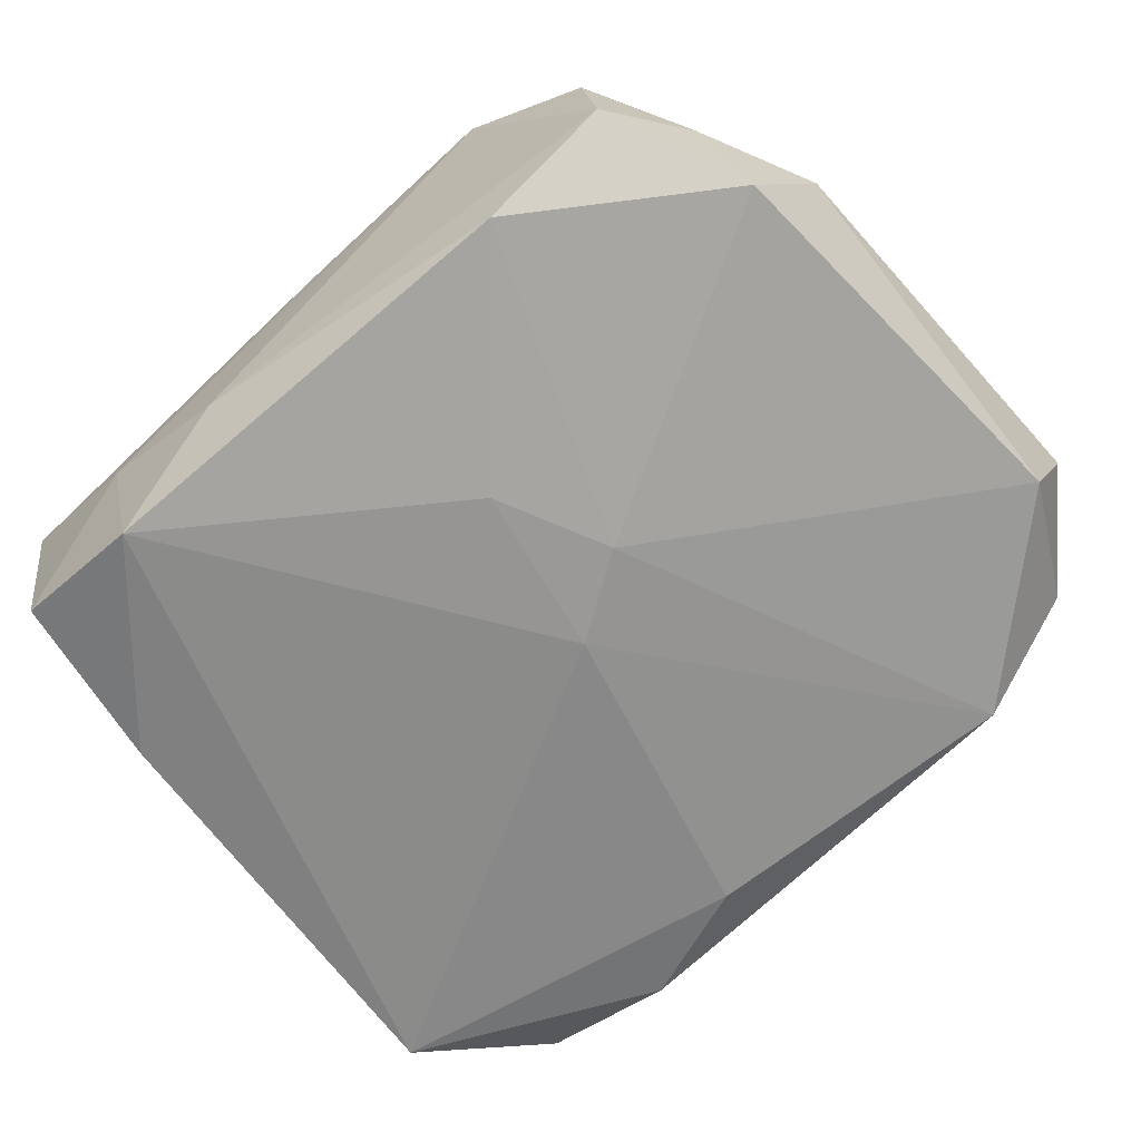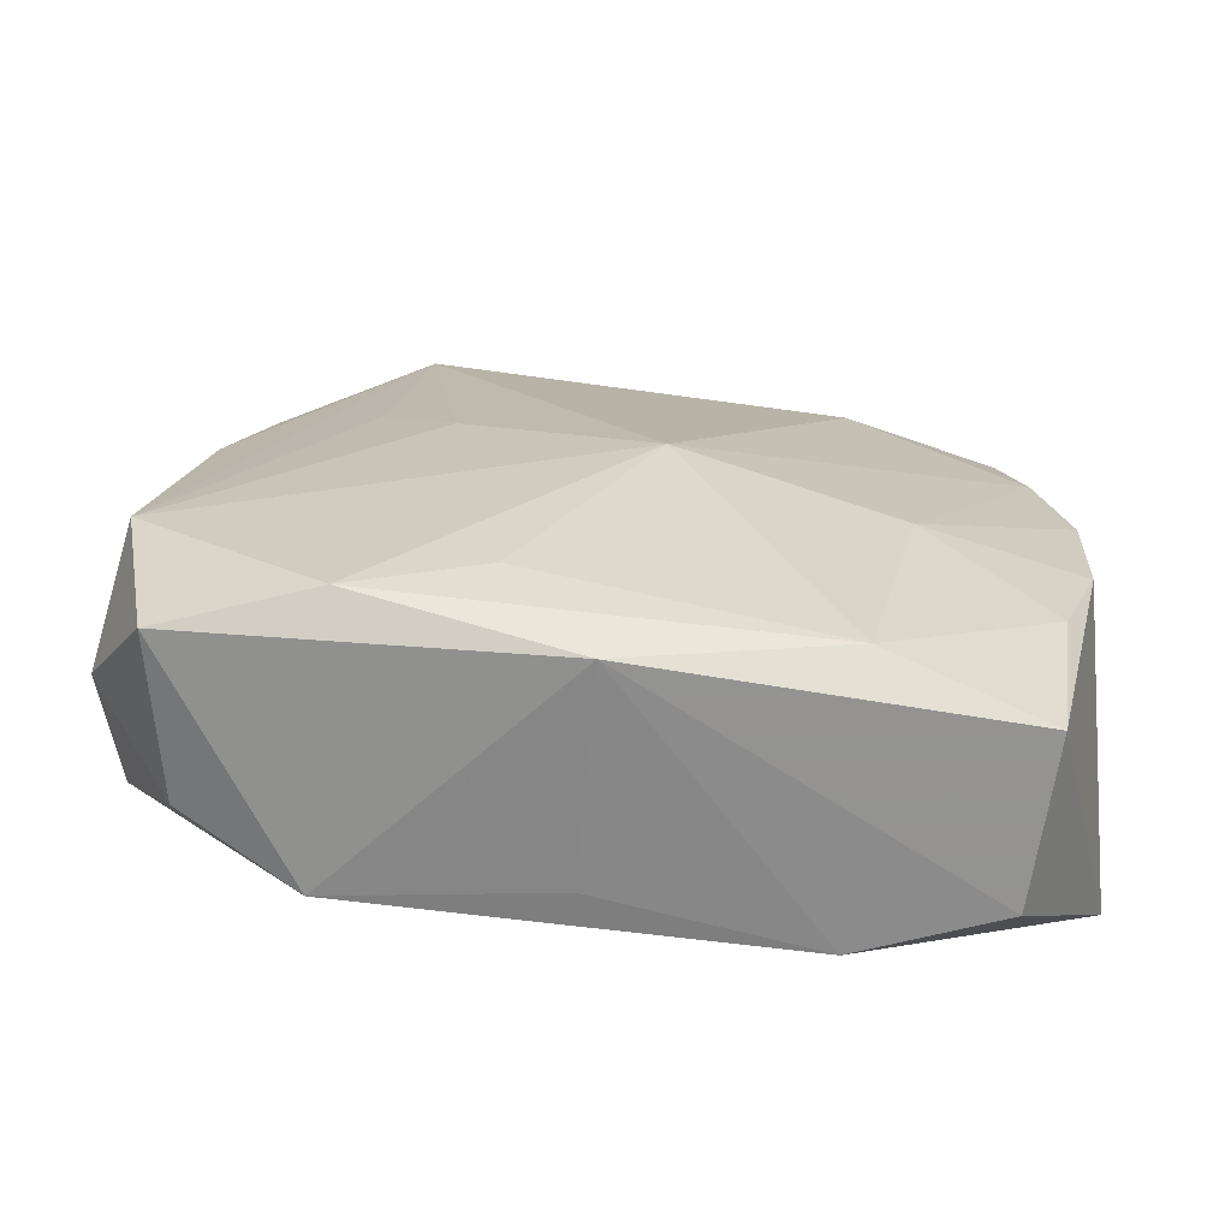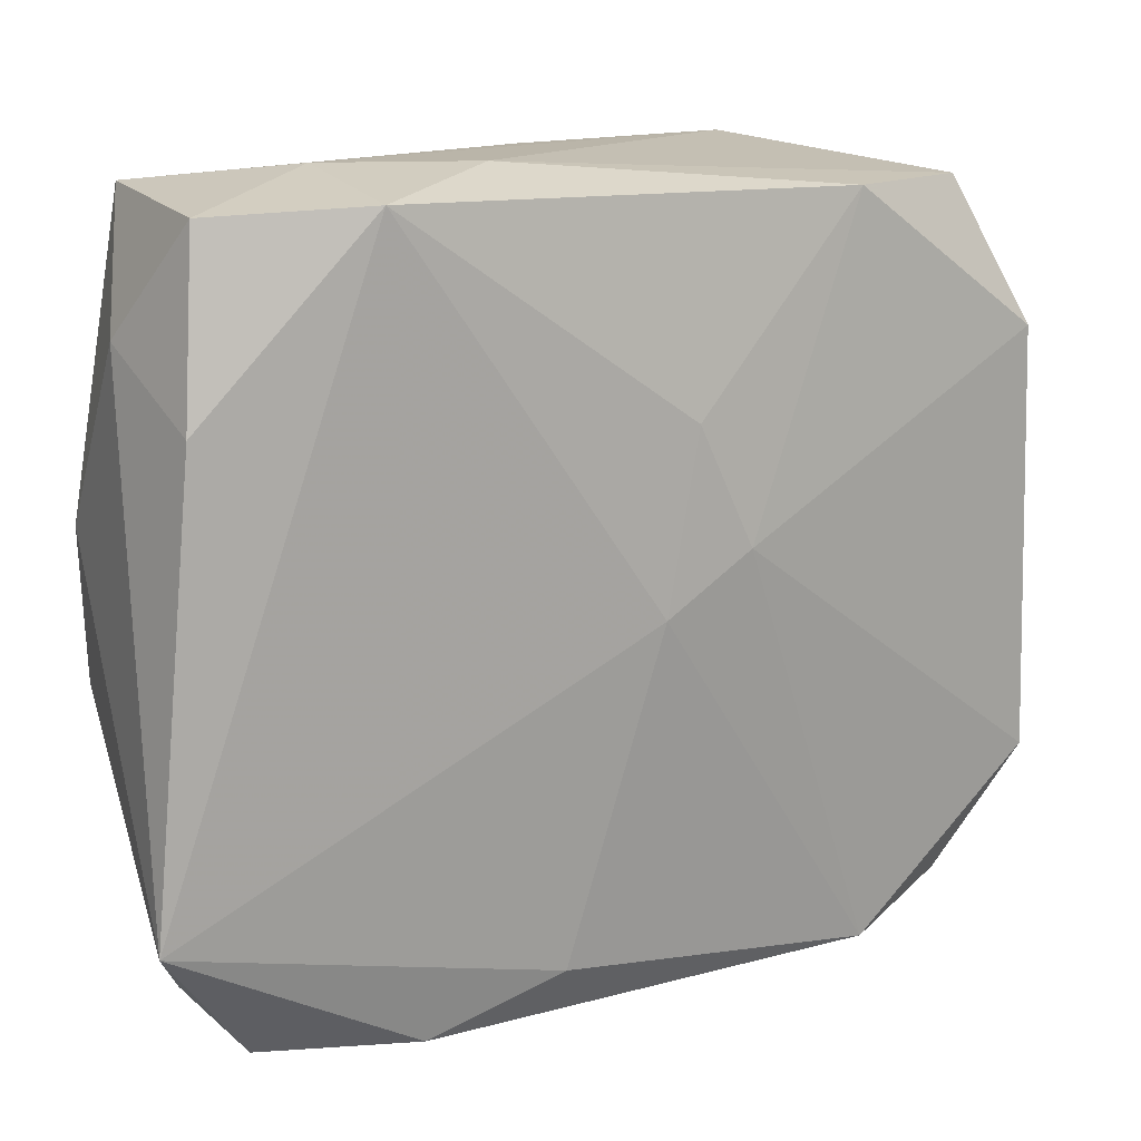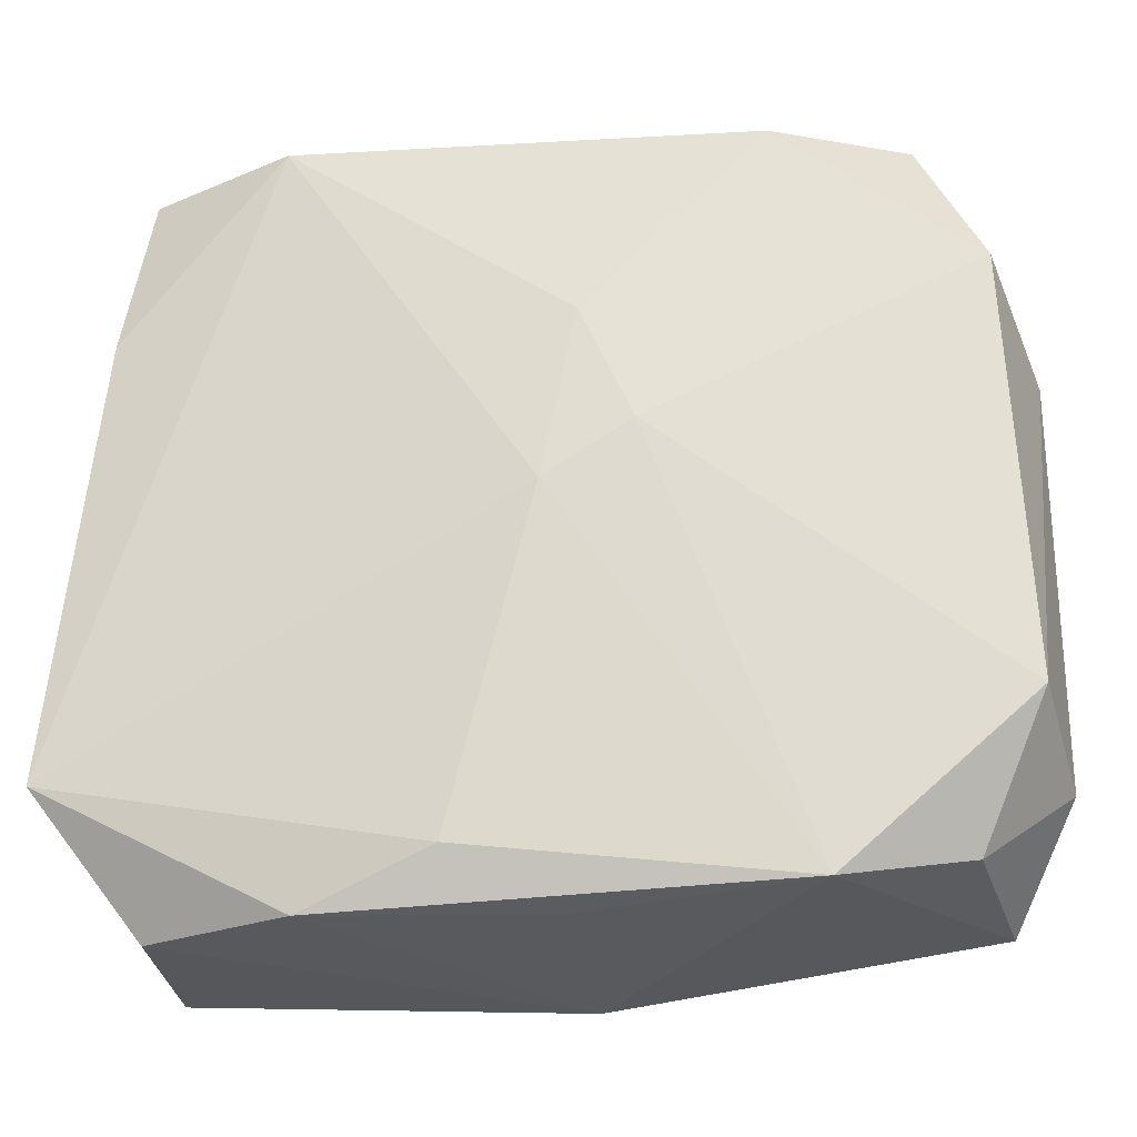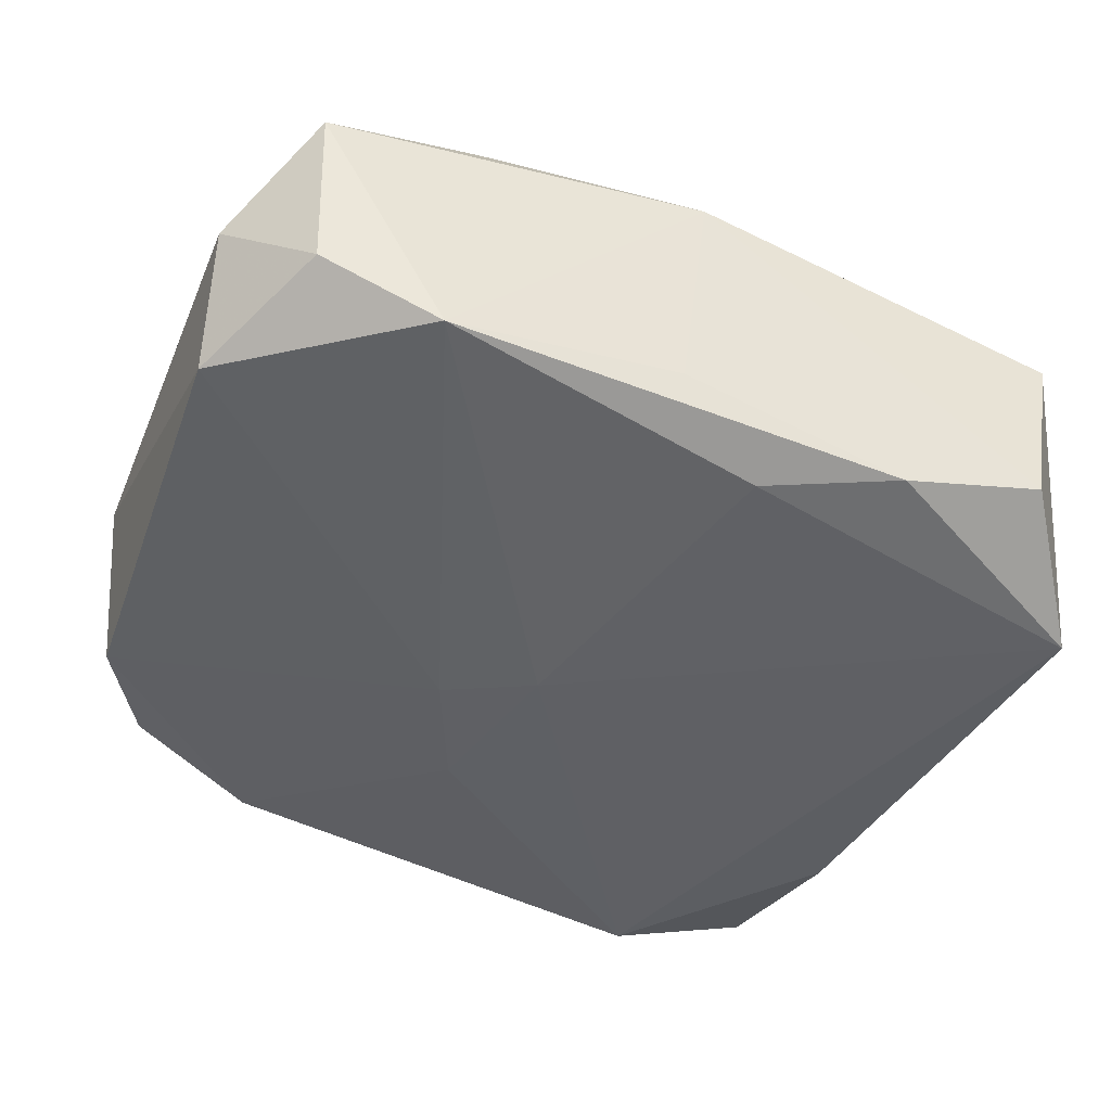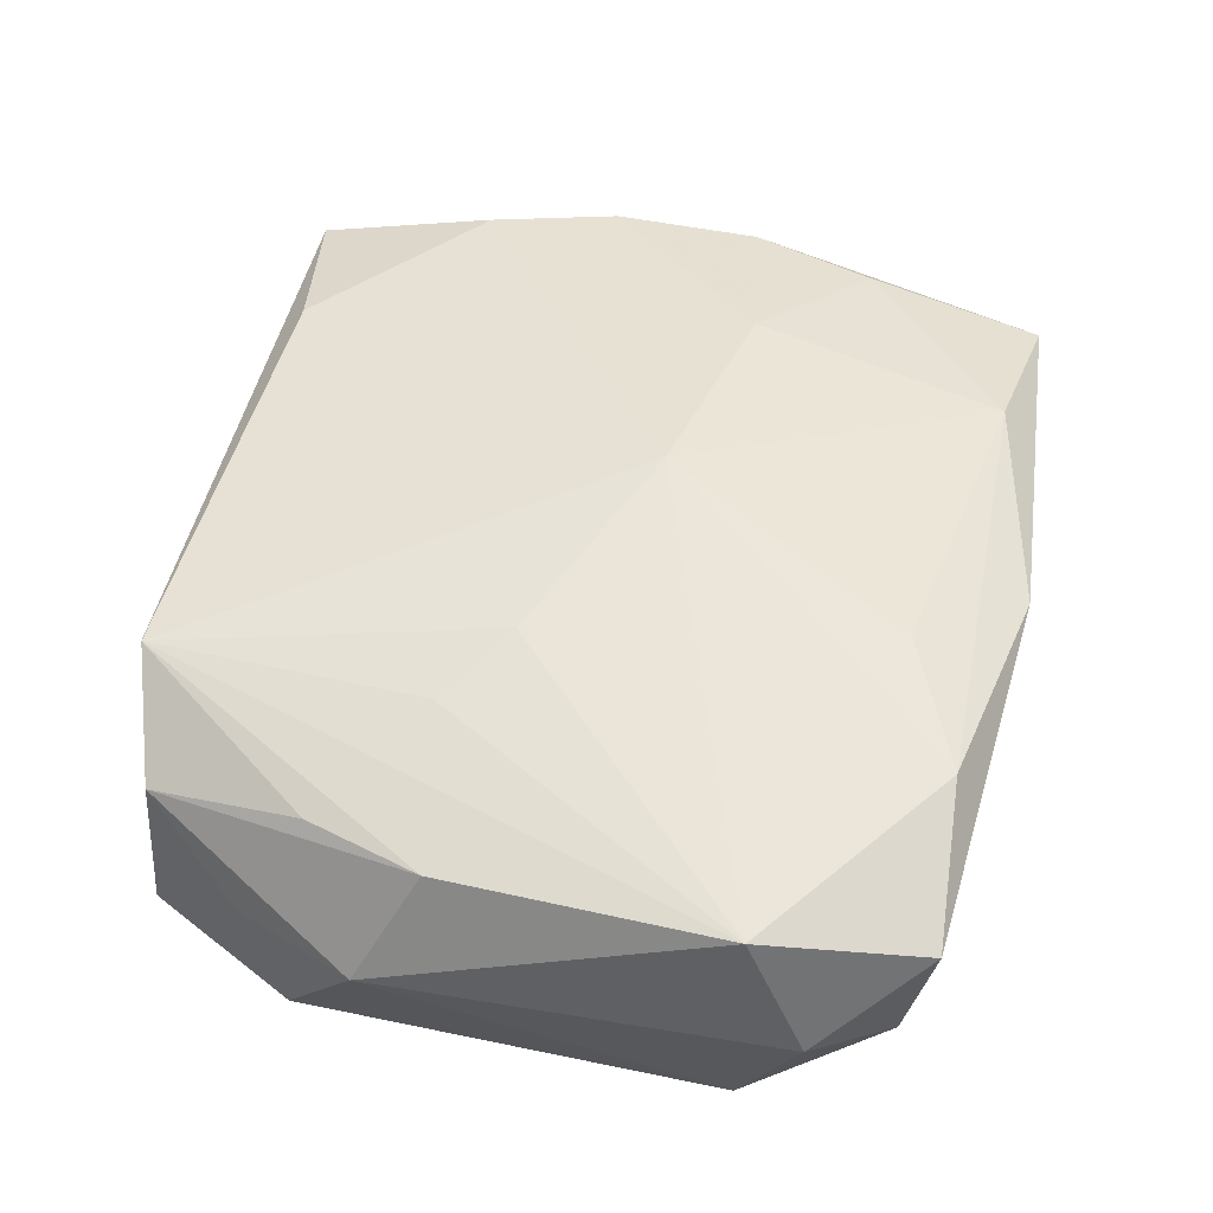
<metadata>
{"format":"obj","ext":"obj","renderer":"f3d","projection":"perspective","resolution":1024,"background":"white","views":[{"elev":-63.7,"azim":-138.7,"up":"+Z"},{"elev":20.9,"azim":1.7,"up":"+Z"},{"elev":15.8,"azim":159.0,"up":"+Y"},{"elev":-25.1,"azim":-166.2,"up":"+Y"},{"elev":-43.8,"azim":-22.1,"up":"+Z"},{"elev":55.8,"azim":-79.7,"up":"+Z"}]}
</metadata>
<code>
v -0.02332 0.01219 -0.004909
v -0.008891 0.002976 0.01012
v -0.01263 -0.01882 0.009147
v -0.003346 0.009492 -0.009138
v 0.01201 0.02059 -0.009598
v -0.001761 -0.02019 -0.005244
v 0.003282 -0.01746 -0.008775
v 0.02384 0.003841 0.004277
v 0.0005021 0.02124 0.005384
v -0.02198 0.01451 0.001716
v -0.006192 0.003146 -0.009045
v -0.02061 -0.01804 -0.002086
v 0.01332 0.02161 -0.001754
v 0.01999 -0.02079 0.003356
v 0.0235 -0.004283 0.00446
v 0.02222 0.0109 0.004316
v 0.023 0.01406 -0.002496
v 0.01141 -0.0192 0.006758
v 0.01859 -0.02044 -0.00599
v 0.02015 0.0201 -0.007131
v -0.02178 0.004898 0.007996
v -0.00068 -0.02155 0.00681
v -0.02487 0.008072 0.002129
v -0.02487 -0.01369 0.002611
v 0.02348 -0.01331 -0.009598
v 0.02145 0.02069 0.002363
v 0.01433 -0.005374 0.007668
v -0.0132 0.006128 0.009496
v -0.01832 0.01948 0.005558
v -0.01429 -0.01952 -0.005965
v 0.01042 -0.02025 -0.008256
v -0.02323 -0.01036 0.009352
v -0.01274 0.01999 -0.006737
v -0.01963 0.01111 0.007603
v -0.001542 0.00014 -0.009598
v -0.01179 0.02114 0.008382
v 0.002145 -0.002472 0.01077
v -0.02123 -0.01921 0.007115
v 0.01244 0.0194 0.005768
v -0.01966 0.01984 -0.003042
v 0.02125 -0.01107 0.00479
v 0.005581 0.0217 -0.004742
v 0.0211 0.01066 -0.008946
v -0.02433 -0.01057 -0.004418
v -0.005299 -0.01587 0.009196
f 5 25 35
f 35 25 7
f 25 8 15
f 15 14 25
f 8 27 15
f 25 14 19
f 13 5 42
f 5 33 42
f 40 33 1
f 40 42 33
f 1 33 11
f 13 42 36
f 36 39 26
f 36 40 29
f 42 40 36
f 37 39 36
f 17 8 25
f 17 26 8
f 14 15 41
f 41 15 27
f 1 11 44
f 29 40 10
f 10 40 1
f 37 45 18
f 18 27 37
f 14 41 18
f 18 41 27
f 3 32 38
f 3 18 45
f 37 32 3
f 3 45 37
f 4 11 33
f 4 33 5
f 4 5 35
f 35 11 4
f 8 26 16
f 26 39 16
f 16 39 37
f 37 27 16
f 16 27 8
f 9 26 13
f 13 36 9
f 9 36 26
f 2 32 37
f 37 36 2
f 43 17 25
f 25 5 43
f 31 7 25
f 25 19 31
f 22 19 14
f 22 31 19
f 6 31 22
f 22 3 38
f 14 18 22
f 18 3 22
f 1 44 23
f 23 10 1
f 29 10 23
f 38 32 24
f 32 23 24
f 24 23 44
f 30 22 38
f 6 22 30
f 7 31 30
f 30 31 6
f 30 44 11
f 35 7 30
f 30 11 35
f 28 36 32
f 32 2 28
f 28 2 36
f 26 17 20
f 17 43 20
f 20 43 5
f 20 5 13
f 13 26 20
f 29 23 21
f 21 23 32
f 32 36 21
f 38 24 12
f 12 30 38
f 12 24 44
f 44 30 12
f 34 36 29
f 29 21 34
f 34 21 36

</code>
